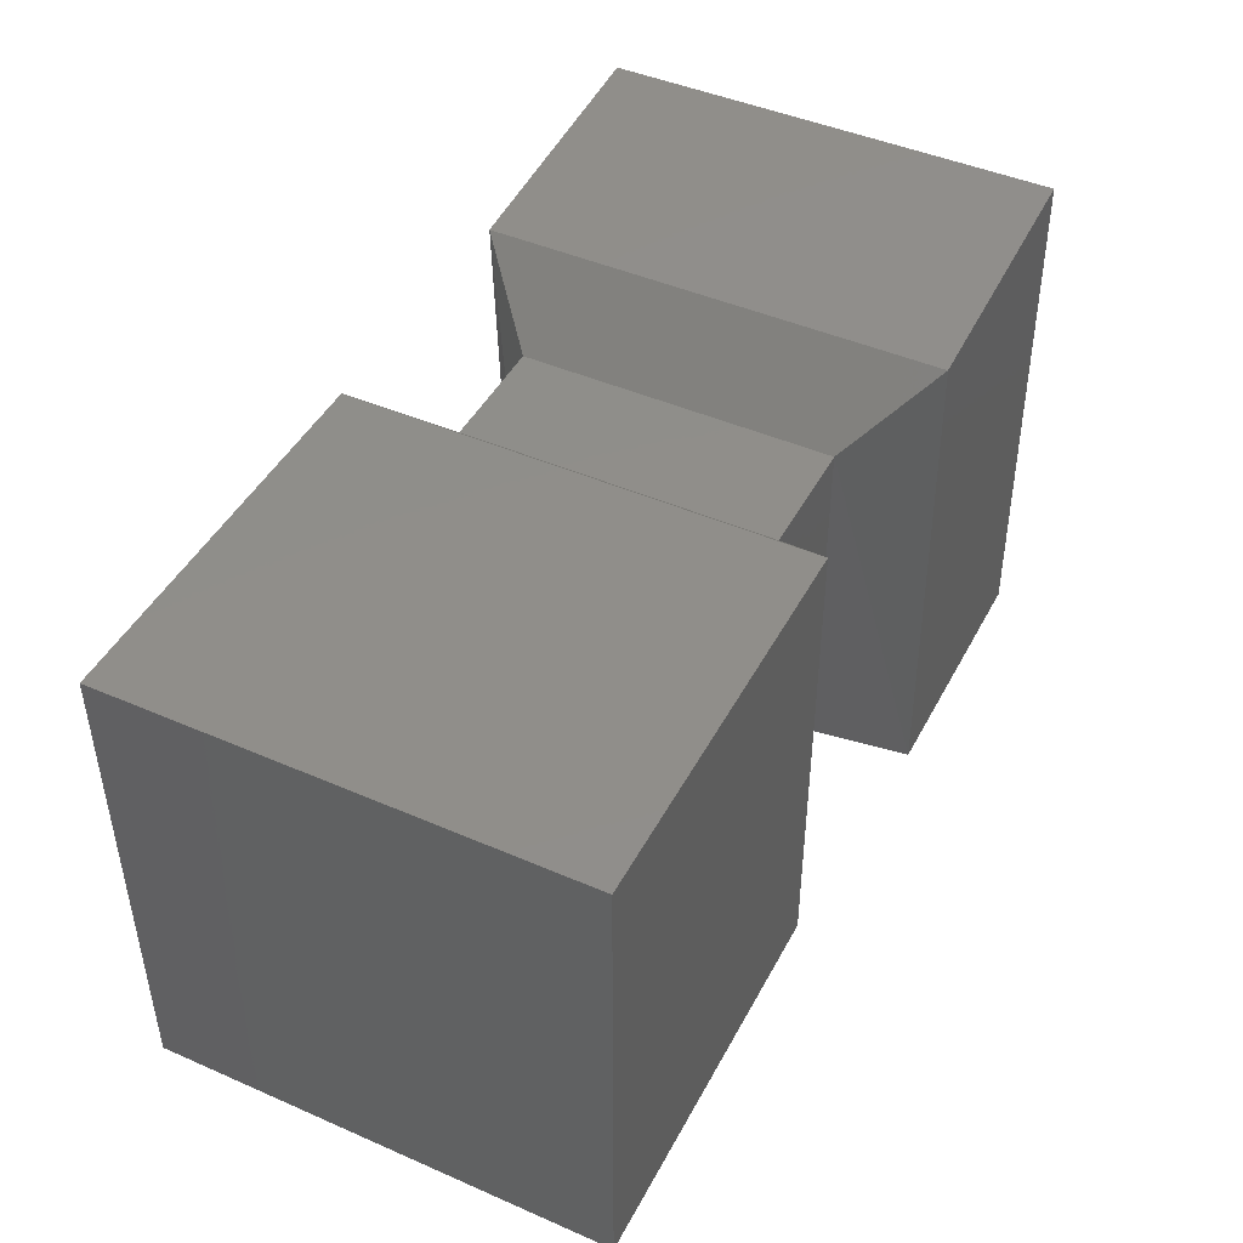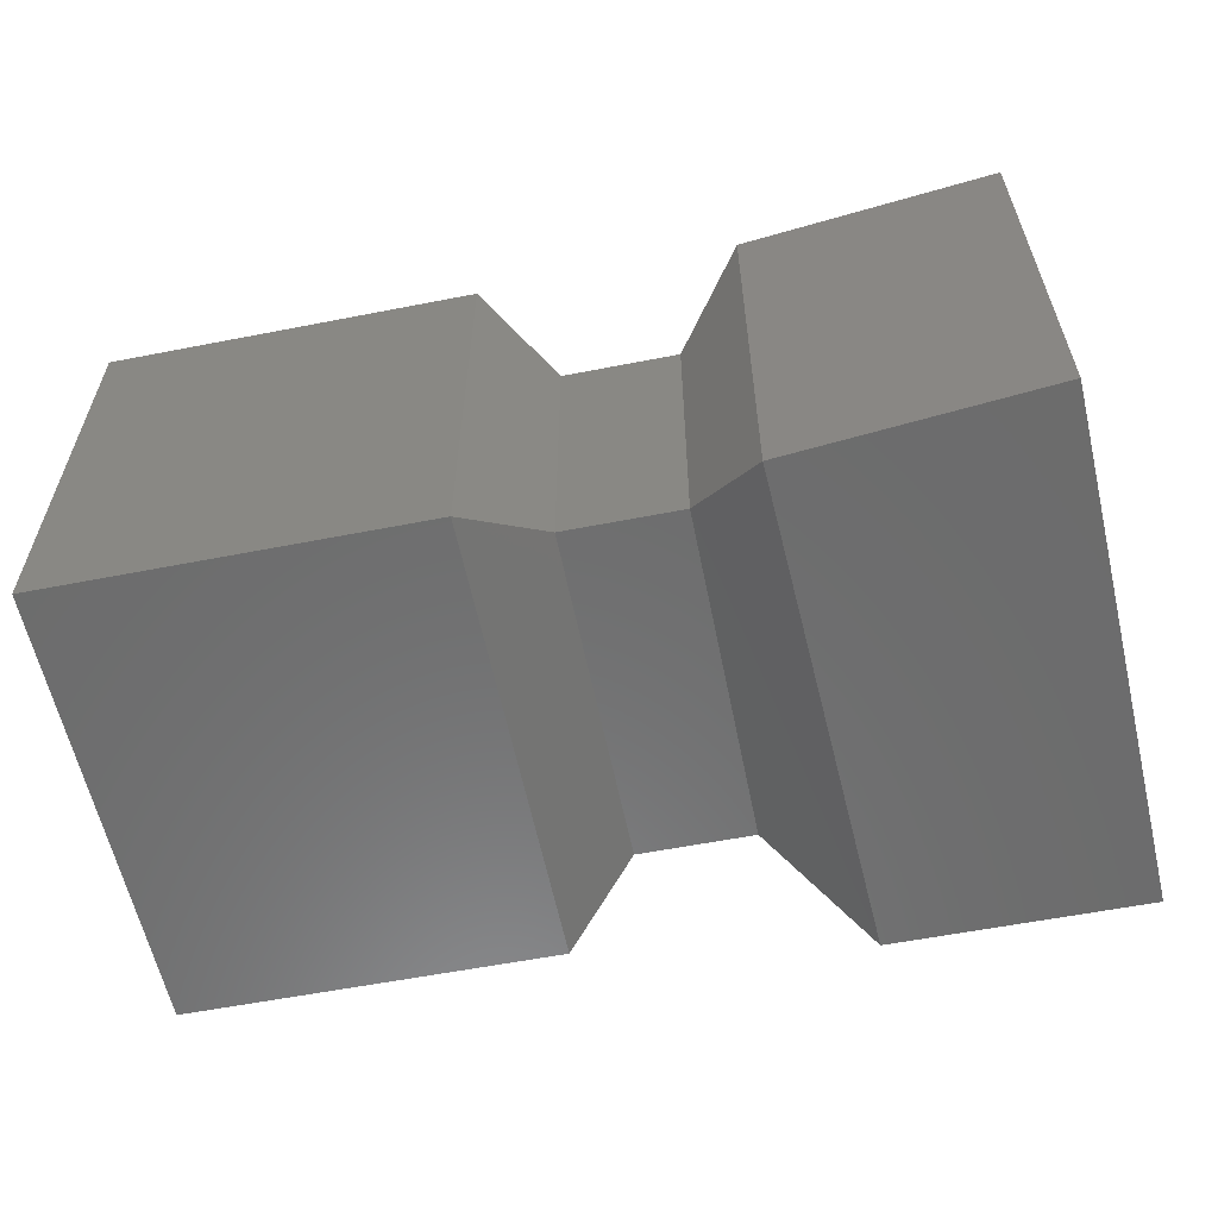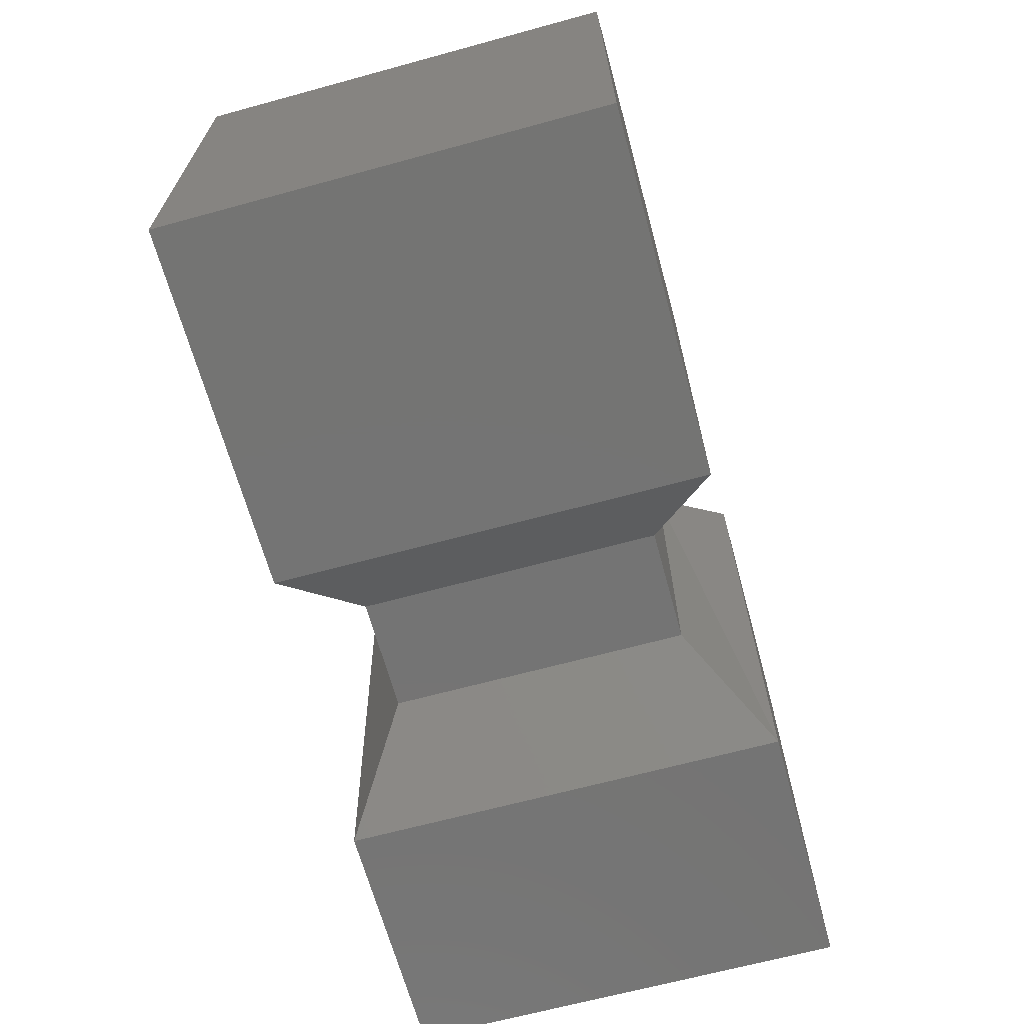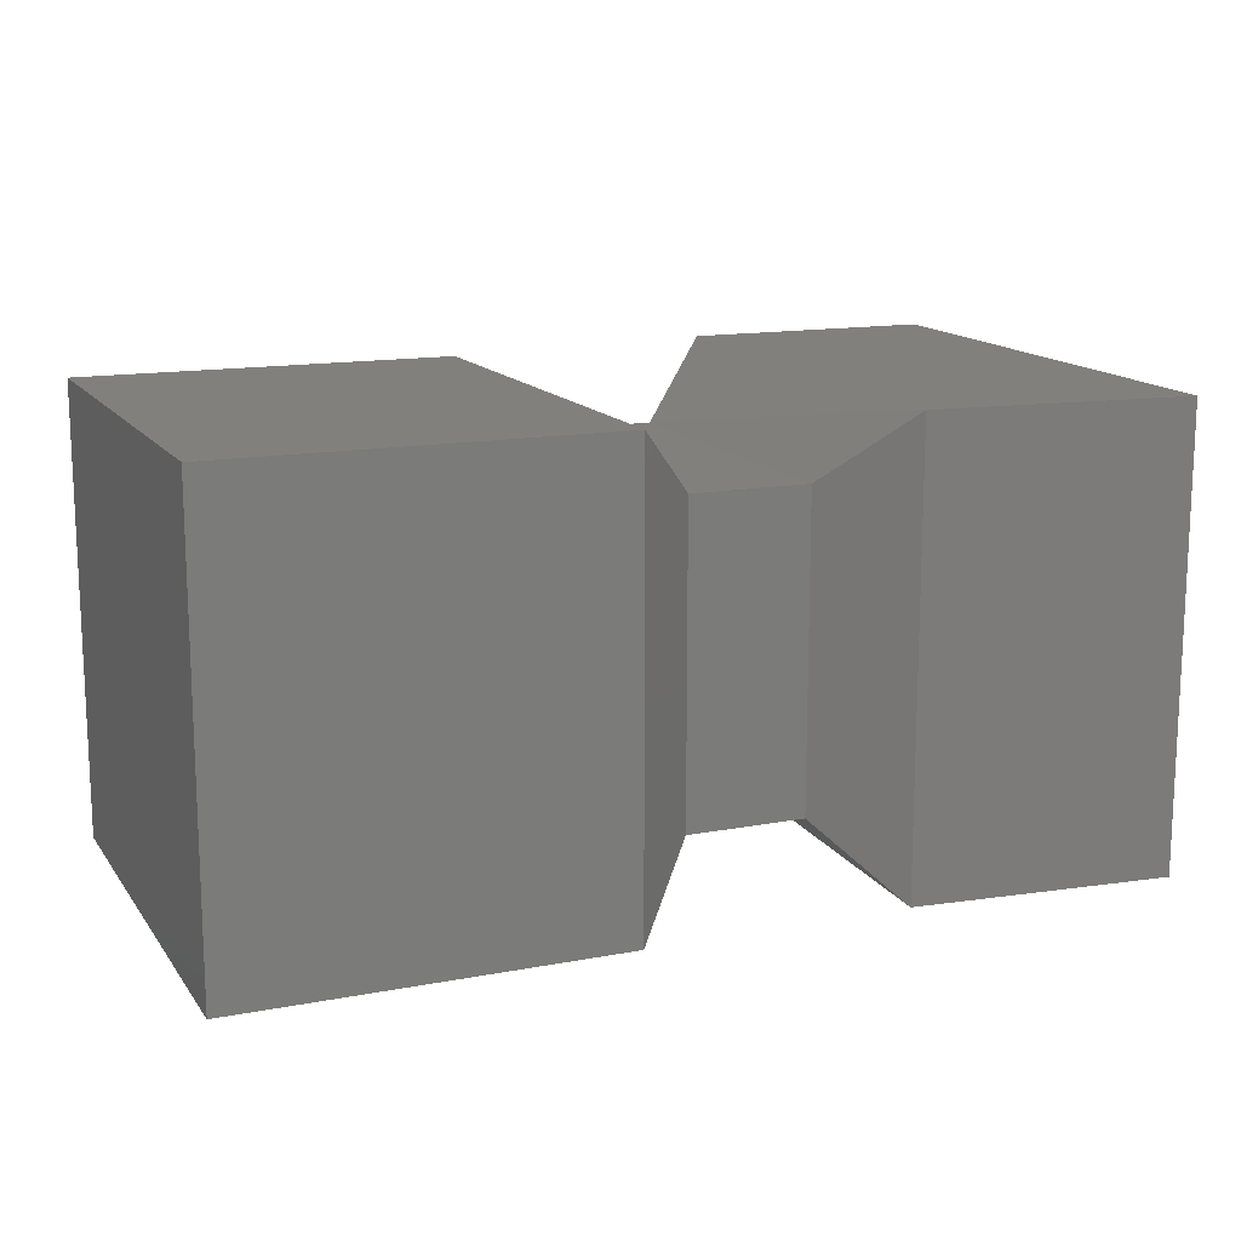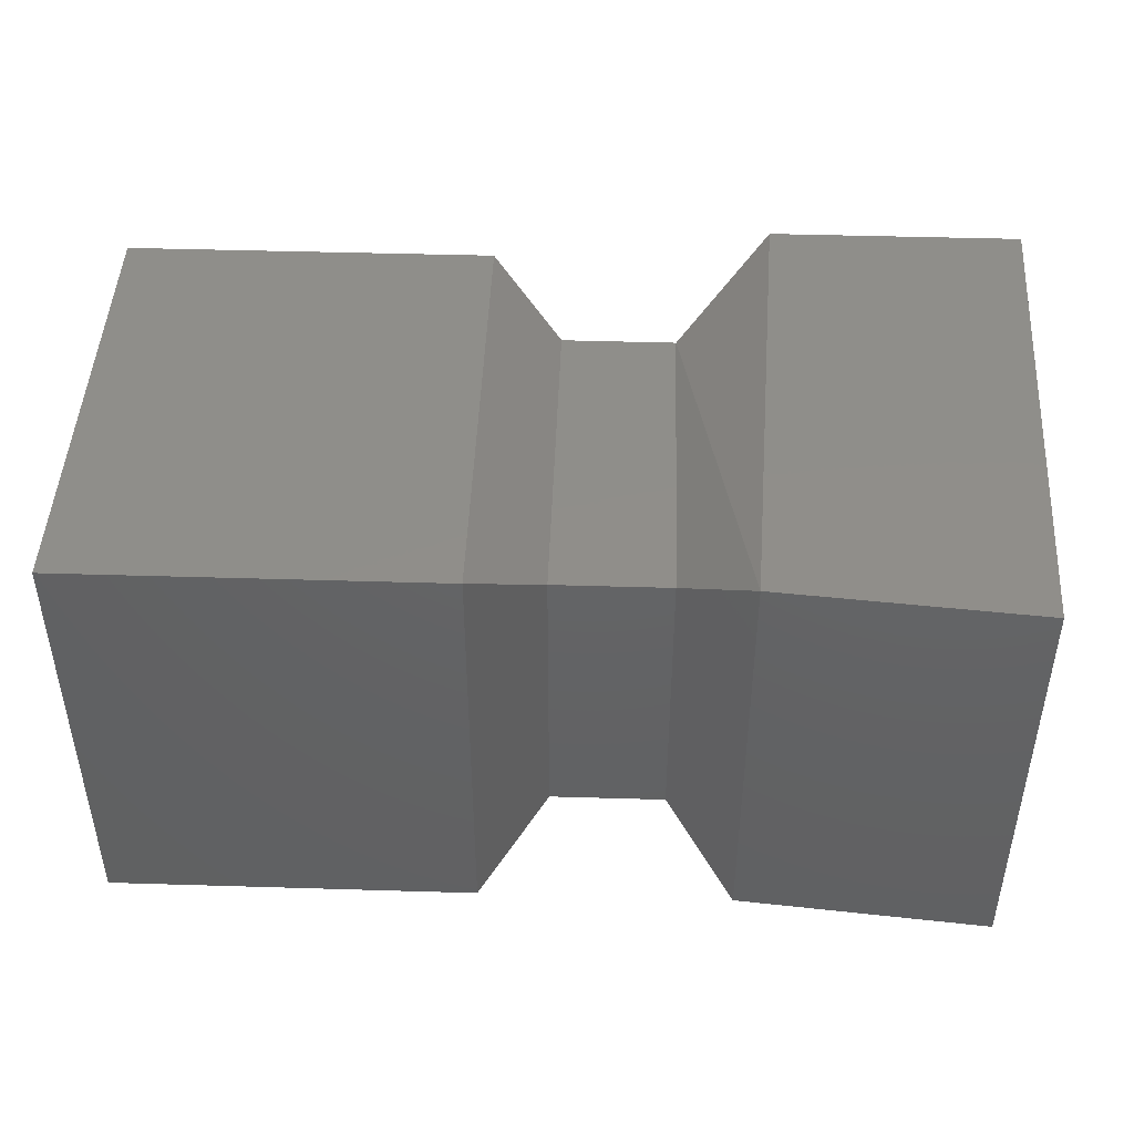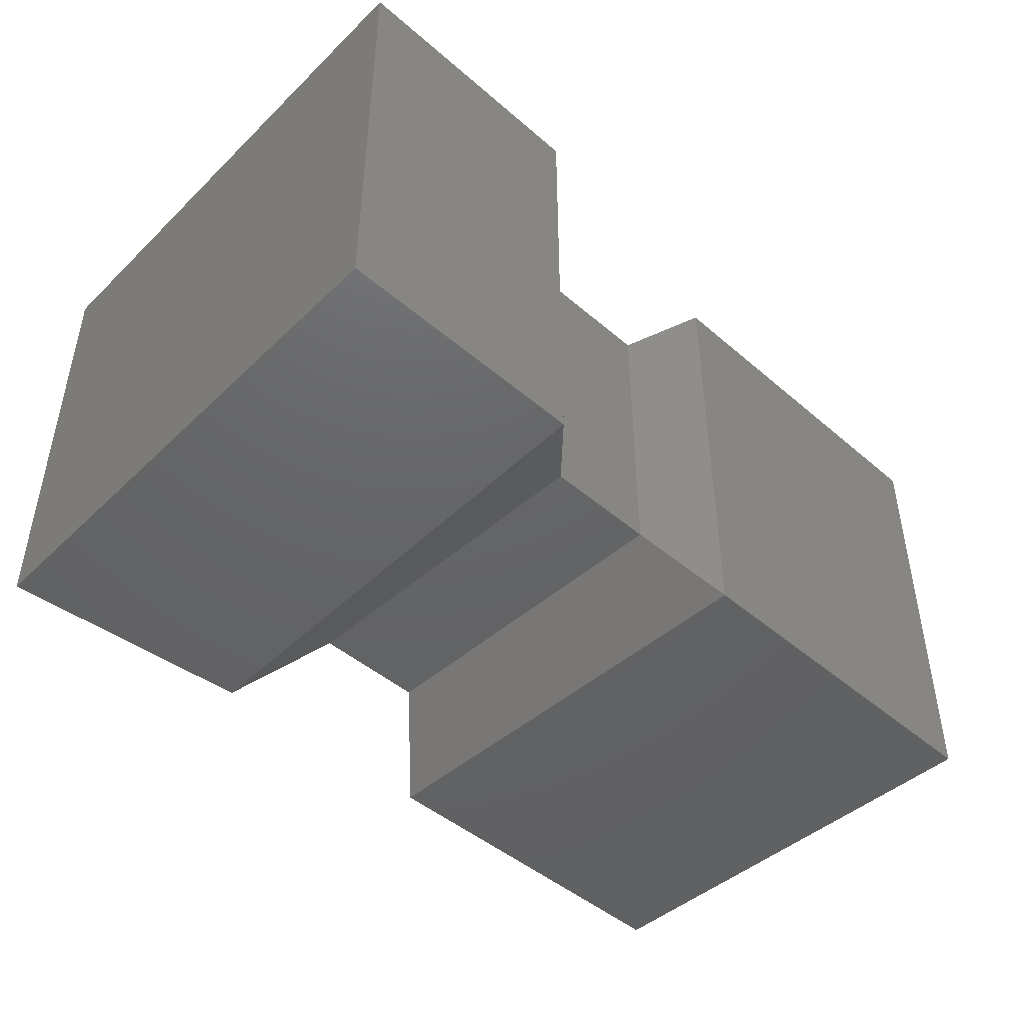
<metadata>
{"format":"stl","ext":"stl","renderer":"f3d","projection":"perspective","resolution":1024,"background":"white","views":[{"elev":45.3,"azim":-63.3,"up":"+Z"},{"elev":-58.5,"azim":11.4,"up":"+Y"},{"elev":-66.3,"azim":-74.7,"up":"+Z"},{"elev":14.1,"azim":-22.8,"up":"+Y"},{"elev":45.0,"azim":2.0,"up":"+Y"},{"elev":-45.6,"azim":135.3,"up":"+Y"}]}
</metadata>
<code>
# stl→obj: 24 verts, 44 faces
v 9.39 -3.354 22.19
v 9.393 -3.351 22.19
v 9.39 -3.335 22.19
v 9.393 -3.338 22.19
v 9.39 -3.335 22.17
v 9.393 -3.338 22.18
v 9.39 -3.354 22.17
v 9.393 -3.351 22.18
v 9.401 -3.354 22.19
v 9.398 -3.351 22.19
v 9.402 -3.354 22.17
v 9.398 -3.351 22.18
v 9.402 -3.335 22.17
v 9.398 -3.338 22.18
v 9.401 -3.335 22.19
v 9.398 -3.338 22.19
v 9.374 -3.335 22.17
v 9.374 -3.354 22.17
v 9.374 -3.335 22.19
v 9.374 -3.354 22.19
v 9.412 -3.354 22.19
v 9.412 -3.335 22.19
v 9.413 -3.335 22.17
v 9.413 -3.354 22.17
f 1 2 3
f 2 3 4
f 3 4 5
f 4 5 6
f 5 6 7
f 6 7 8
f 7 8 1
f 8 1 2
f 9 10 11
f 10 11 12
f 11 12 13
f 12 13 14
f 13 14 15
f 14 15 16
f 15 16 9
f 16 9 10
f 17 18 19
f 18 19 20
f 9 15 21
f 15 21 22
f 22 21 23
f 21 23 24
f 18 20 7
f 20 7 1
f 20 19 1
f 19 1 3
f 10 12 2
f 12 2 8
f 17 18 5
f 18 5 7
f 2 4 10
f 4 10 16
f 6 14 8
f 14 8 12
f 11 9 24
f 9 24 21
f 4 16 6
f 16 6 14
f 24 23 11
f 23 11 13
f 5 3 17
f 3 17 19
f 23 22 13
f 22 13 15

</code>
